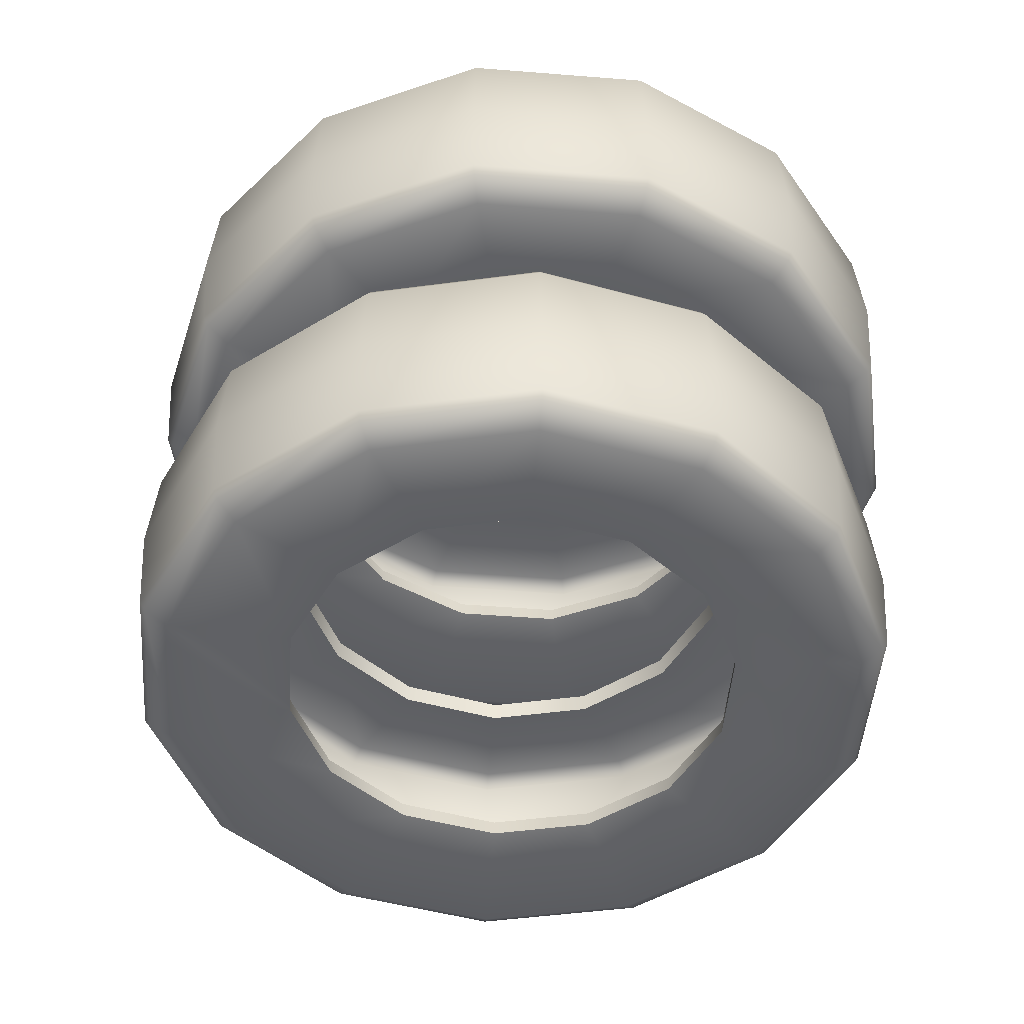
<metadata>
{"format":"obj","ext":"obj","renderer":"f3d","projection":"perspective","resolution":1024,"background":"white","views":[{"elev":-48.5,"azim":-145.8,"up":"+Y"}]}
</metadata>
<code>
v  0.1061 0 -0.2276
v  0.1042 -0.0585 -0.2236
v  -0.0031 -0.0585 -0.2466
v  -0.0031 0 -0.2511
v  -0.1098 -0.0585 -0.2209
v  -0.1118 0 -0.2249
v  -0.1948 -0.0585 -0.1514
v  -0.1983 0 -0.1541
v  -0.2411 -0.0585 -0.0519
v  -0.2455 0 -0.0528
v  -0.2398 -0.0585 0.0579
v  -0.2441 0 0.0589
v  -0.1909 -0.0585 0.1562
v  -0.1944 0 0.159
v  -0.1042 -0.0585 0.2236
v  -0.1061 0 0.2276
v  0.0031 -0.0585 0.2466
v  0.0031 0 0.2511
v  0.1098 -0.0585 0.2209
v  0.1118 0 0.2249
v  0.1947 -0.0585 0.1514
v  0.1983 0 0.1541
v  0.2411 -0.0585 0.0519
v  0.2455 0 0.0528
v  0.2398 -0.0585 -0.0579
v  0.2441 0 -0.0589
v  0.1909 -0.0585 -0.1562
v  0.1944 0 -0.159
v  0.0964 -0.0739 -0.2067
v  -0.0028 -0.0739 -0.228
v  -0.003 -0.0642 -0.2432
v  0.1028 -0.0642 -0.2204
v  0.1765 -0.0739 -0.1444
v  0.1883 -0.0642 -0.154
v  0.2217 -0.0739 -0.0535
v  0.2364 -0.0642 -0.0571
v  0.2229 -0.0739 0.048
v  0.2378 -0.0642 0.0512
v  0.18 -0.0739 0.1399
v  0.192 -0.0642 0.1493
v  0.1015 -0.0739 0.2042
v  0.1083 -0.0642 0.2178
v  0.0028 -0.0739 0.228
v  0.003 -0.0642 0.2432
v  -0.0964 -0.0739 0.2067
v  -0.1028 -0.0642 0.2204
v  -0.1765 -0.0739 0.1444
v  -0.1883 -0.0642 0.154
v  -0.2217 -0.0739 0.0535
v  -0.2364 -0.0642 0.0571
v  -0.2229 -0.0739 -0.048
v  -0.2378 -0.0642 -0.0512
v  -0.18 -0.0739 -0.1399
v  -0.192 -0.0642 -0.1493
v  -0.1015 -0.0739 -0.2042
v  -0.1083 -0.0642 -0.2178
v  -0.0028 0.0739 -0.228
v  0.0964 0.0739 -0.2067
v  0.1028 0.0642 -0.2204
v  -0.003 0.0642 -0.2432
v  -0.1015 0.0739 -0.2042
v  -0.1083 0.0642 -0.2178
v  -0.18 0.0739 -0.1399
v  -0.192 0.0642 -0.1493
v  -0.2229 0.0739 -0.048
v  -0.2378 0.0642 -0.0512
v  -0.2217 0.0739 0.0535
v  -0.2364 0.0642 0.0571
v  -0.1765 0.0739 0.1444
v  -0.1883 0.0642 0.154
v  -0.0964 0.0739 0.2067
v  -0.1028 0.0642 0.2204
v  0.0028 0.0739 0.228
v  0.003 0.0642 0.2432
v  0.1015 0.0739 0.2042
v  0.1083 0.0642 0.2178
v  0.18 0.0739 0.1399
v  0.192 0.0642 0.1493
v  0.2229 0.0739 0.048
v  0.2378 0.0642 0.0512
v  0.2217 0.0739 -0.0535
v  0.2364 0.0642 -0.0571
v  0.1765 0.0739 -0.1444
v  0.1883 0.0642 -0.154
v  -0.0031 0.0585 -0.2466
v  0.1042 0.0585 -0.2236
v  -0.1098 0.0585 -0.2209
v  -0.1948 0.0585 -0.1514
v  -0.2411 0.0585 -0.0519
v  -0.2398 0.0585 0.0579
v  -0.1909 0.0585 0.1562
v  -0.1042 0.0585 0.2236
v  0.0031 0.0585 0.2466
v  0.1098 0.0585 0.2209
v  0.1947 0.0585 0.1514
v  0.2411 0.0585 0.0519
v  0.2398 0.0585 -0.0579
v  0.1909 0.0585 -0.1562
v  0.0626 -0.0617 -0.1341
v  -0.0018 -0.0617 -0.148
v  0.1146 -0.0617 -0.0937
v  0.1439 -0.0617 -0.0347
v  0.1447 -0.0617 0.0311
v  0.1169 -0.0617 0.0908
v  0.0659 -0.0617 0.1325
v  0.0018 -0.0617 0.148
v  -0.0626 -0.0617 0.1341
v  -0.1146 -0.0617 0.0937
v  -0.1439 -0.0617 0.0347
v  -0.1447 -0.0617 -0.0311
v  -0.1169 -0.0617 -0.0908
v  -0.0659 -0.0617 -0.1325
v  -0.0018 0.0617 -0.148
v  0.0626 0.0617 -0.1341
v  -0.0659 0.0617 -0.1325
v  -0.1169 0.0617 -0.0908
v  -0.1447 0.0617 -0.0311
v  -0.1439 0.0617 0.0347
v  -0.1146 0.0617 0.0937
v  -0.0626 0.0617 0.1341
v  0.0018 0.0617 0.148
v  0.0659 0.0617 0.1325
v  0.1169 0.0617 0.0908
v  0.1447 0.0617 0.0311
v  0.1439 0.0617 -0.0347
v  0.1146 0.0617 -0.0937
v  -0.0029 -0.0565 -0.2362
v  0.0998 -0.0565 -0.2141
v  0.1012 0 -0.2171
v  -0.003 0 -0.2395
v  -0.1051 -0.0565 -0.2115
v  -0.1066 0 -0.2145
v  -0.1865 -0.0565 -0.145
v  -0.1891 0 -0.147
v  -0.231 -0.0565 -0.0497
v  -0.2342 0 -0.0504
v  -0.2296 -0.0565 0.0554
v  -0.2328 0 0.0562
v  -0.1828 -0.0565 0.1496
v  -0.1854 0 0.1517
v  -0.0998 -0.0565 0.2141
v  -0.1012 0 0.2171
v  0.0029 -0.0565 0.2362
v  0.003 0 0.2395
v  0.1051 -0.0565 0.2116
v  0.1066 0 0.2145
v  0.1865 -0.0565 0.145
v  0.1891 0 0.147
v  0.231 -0.0565 0.0497
v  0.2342 0 0.0504
v  0.2296 -0.0565 -0.0554
v  0.2328 0 -0.0562
v  0.1828 -0.0565 -0.1496
v  0.1854 0 -0.1517
v  -0.0028 -0.0627 -0.2251
v  0.0951 -0.0627 -0.204
v  0.1743 -0.0627 -0.1426
v  0.2189 -0.0627 -0.0528
v  0.2201 -0.0627 0.0474
v  0.1778 -0.0627 0.1382
v  0.1002 -0.0627 0.2016
v  0.0028 -0.0627 0.2251
v  -0.0952 -0.0627 0.204
v  -0.1743 -0.0627 0.1426
v  -0.2189 -0.0627 0.0528
v  -0.2201 -0.0627 -0.0474
v  -0.1778 -0.0627 -0.1382
v  -0.1002 -0.0627 -0.2016
v  0.0998 0.0565 -0.2141
v  0.0951 0.0627 -0.204
v  -0.0028 0.0627 -0.2251
v  -0.0029 0.0565 -0.2362
v  -0.1002 0.0627 -0.2016
v  -0.1051 0.0565 -0.2115
v  -0.1778 0.0627 -0.1382
v  -0.1865 0.0565 -0.145
v  -0.2201 0.0627 -0.0474
v  -0.231 0.0565 -0.0497
v  -0.2189 0.0627 0.0528
v  -0.2296 0.0565 0.0554
v  -0.1743 0.0627 0.1426
v  -0.1828 0.0565 0.1496
v  -0.0952 0.0627 0.204
v  -0.0998 0.0565 0.2141
v  0.0028 0.0627 0.2251
v  0.0029 0.0565 0.2362
v  0.1002 0.0627 0.2016
v  0.1051 0.0565 0.2116
v  0.1778 0.0627 0.1382
v  0.1865 0.0565 0.145
v  0.2201 0.0627 0.0474
v  0.231 0.0565 0.0497
v  0.2189 0.0627 -0.0528
v  0.2296 0.0565 -0.0554
v  0.1743 0.0627 -0.1426
v  0.1828 0.0565 -0.1496
v  -0.0019 -0.0503 -0.1498
v  0.0633 -0.0503 -0.1358
v  0.116 -0.0503 -0.0949
v  0.1457 -0.0503 -0.0352
v  0.1465 -0.0503 0.0315
v  0.1183 -0.0503 0.092
v  0.0667 -0.0503 0.1342
v  0.0019 -0.0503 0.1498
v  -0.0633 -0.0503 0.1358
v  -0.116 -0.0503 0.0949
v  -0.1457 -0.0503 0.0352
v  -0.1465 -0.0503 -0.0315
v  -0.1183 -0.0503 -0.092
v  -0.0667 -0.0503 -0.1342
v  0.0633 0.0503 -0.1358
v  -0.0019 0.0503 -0.1498
v  -0.0667 0.0503 -0.1342
v  -0.1183 0.0503 -0.092
v  -0.1465 0.0503 -0.0315
v  -0.1457 0.0503 0.0352
v  -0.116 0.0503 0.0949
v  -0.0633 0.0503 0.1358
v  0.0019 0.0503 0.1498
v  0.0667 0.0503 0.1342
v  0.1183 0.0503 0.092
v  0.1465 0.0503 0.0315
v  0.1457 0.0503 -0.0352
v  0.116 0.0503 -0.0949
v  0.29 -0.1585 0.0387
v  0.2855 -0.217 0.0387
v  0.2611 -0.217 -0.0684
v  0.2651 -0.1585 -0.0703
v  0.1926 -0.217 -0.1542
v  0.1954 -0.1585 -0.1577
v  0.0937 -0.217 -0.2018
v  0.0947 -0.1585 -0.2062
v  -0.0161 -0.217 -0.2018
v  -0.0171 -0.1585 -0.2062
v  -0.115 -0.217 -0.1542
v  -0.1178 -0.1585 -0.1577
v  -0.1834 -0.217 -0.0684
v  -0.1874 -0.1585 -0.0703
v  -0.2078 -0.217 0.0387
v  -0.2123 -0.1585 0.0387
v  -0.1834 -0.217 0.1457
v  -0.1874 -0.1585 0.1476
v  -0.115 -0.217 0.2315
v  -0.1178 -0.1585 0.235
v  -0.0161 -0.217 0.2791
v  -0.0171 -0.1585 0.2835
v  0.0937 -0.217 0.2791
v  0.0947 -0.1585 0.2835
v  0.1926 -0.217 0.2315
v  0.1954 -0.1585 0.235
v  0.2611 -0.217 0.1457
v  0.2651 -0.1585 0.1476
v  0.2668 -0.2325 0.0387
v  0.2443 -0.2325 -0.0603
v  0.258 -0.2227 -0.0669
v  0.2821 -0.2227 0.0387
v  0.2443 -0.2325 0.1376
v  0.258 -0.2227 0.1442
v  0.181 -0.2325 0.2169
v  0.1905 -0.2227 0.2288
v  0.0896 -0.2325 0.261
v  0.093 -0.2227 0.2758
v  -0.0119 -0.2325 0.261
v  -0.0153 -0.2227 0.2758
v  -0.1033 -0.2325 0.2169
v  -0.1128 -0.2227 0.2288
v  -0.1666 -0.2325 0.1376
v  -0.1803 -0.2227 0.1442
v  -0.1892 -0.2325 0.0387
v  -0.2044 -0.2227 0.0387
v  -0.1666 -0.2325 -0.0603
v  -0.1803 -0.2227 -0.0669
v  -0.1033 -0.2325 -0.1396
v  -0.1128 -0.2227 -0.1515
v  -0.0119 -0.2325 -0.1836
v  -0.0153 -0.2227 -0.1985
v  0.0896 -0.2325 -0.1836
v  0.093 -0.2227 -0.1985
v  0.181 -0.2325 -0.1396
v  0.1905 -0.2227 -0.1515
v  0.2443 -0.0846 -0.0603
v  0.2668 -0.0846 0.0387
v  0.2821 -0.0943 0.0387
v  0.258 -0.0943 -0.0669
v  0.181 -0.0846 -0.1396
v  0.1905 -0.0943 -0.1515
v  0.0896 -0.0846 -0.1836
v  0.093 -0.0943 -0.1985
v  -0.0119 -0.0846 -0.1836
v  -0.0153 -0.0943 -0.1985
v  -0.1033 -0.0846 -0.1396
v  -0.1128 -0.0943 -0.1515
v  -0.1666 -0.0846 -0.0603
v  -0.1803 -0.0943 -0.0669
v  -0.1892 -0.0846 0.0387
v  -0.2044 -0.0943 0.0387
v  -0.1666 -0.0846 0.1376
v  -0.1803 -0.0943 0.1442
v  -0.1033 -0.0846 0.2169
v  -0.1128 -0.0943 0.2288
v  -0.0119 -0.0846 0.261
v  -0.0153 -0.0943 0.2758
v  0.0896 -0.0846 0.261
v  0.093 -0.0943 0.2758
v  0.181 -0.0846 0.2169
v  0.1905 -0.0943 0.2288
v  0.2443 -0.0846 0.1376
v  0.258 -0.0943 0.1442
v  0.2611 -0.1001 -0.0684
v  0.2855 -0.1001 0.0387
v  0.1926 -0.1001 -0.1542
v  0.0937 -0.1001 -0.2018
v  -0.0161 -0.1001 -0.2018
v  -0.115 -0.1001 -0.1542
v  -0.1834 -0.1001 -0.0684
v  -0.2078 -0.1001 0.0387
v  -0.1834 -0.1001 0.1457
v  -0.115 -0.1001 0.2315
v  -0.0161 -0.1001 0.2791
v  0.0937 -0.1001 0.2791
v  0.1926 -0.1001 0.2315
v  0.2611 -0.1001 0.1457
v  0.1868 -0.2203 0.0387
v  0.1722 -0.2203 -0.0255
v  0.1722 -0.2203 0.1029
v  0.1311 -0.2203 0.1544
v  0.0718 -0.2203 0.183
v  0.0059 -0.2203 0.183
v  -0.0535 -0.2203 0.1544
v  -0.0945 -0.2203 0.1029
v  -0.1092 -0.2203 0.0387
v  -0.0945 -0.2203 -0.0255
v  -0.0535 -0.2203 -0.0771
v  0.0059 -0.2203 -0.1056
v  0.0718 -0.2203 -0.1056
v  0.1311 -0.2203 -0.0771
v  0.1722 -0.0968 -0.0255
v  0.1868 -0.0968 0.0387
v  0.1311 -0.0968 -0.0771
v  0.0718 -0.0968 -0.1056
v  0.0059 -0.0968 -0.1056
v  -0.0535 -0.0968 -0.0771
v  -0.0945 -0.0968 -0.0255
v  -0.1092 -0.0968 0.0387
v  -0.0945 -0.0968 0.1029
v  -0.0535 -0.0968 0.1544
v  0.0059 -0.0968 0.183
v  0.0718 -0.0968 0.183
v  0.1311 -0.0968 0.1544
v  0.1722 -0.0968 0.1029
v  0.2517 -0.2151 -0.0638
v  0.2751 -0.2151 0.0387
v  0.2784 -0.1585 0.0387
v  0.2546 -0.1585 -0.0653
v  0.1861 -0.2151 -0.146
v  0.1882 -0.1585 -0.1486
v  0.0914 -0.2151 -0.1916
v  0.0921 -0.1585 -0.1949
v  -0.0137 -0.2151 -0.1916
v  -0.0145 -0.1585 -0.1949
v  -0.1085 -0.2151 -0.146
v  -0.1105 -0.1585 -0.1486
v  -0.174 -0.2151 -0.0638
v  -0.177 -0.1585 -0.0653
v  -0.1974 -0.2151 0.0387
v  -0.2007 -0.1585 0.0387
v  -0.174 -0.2151 0.1412
v  -0.177 -0.1585 0.1426
v  -0.1085 -0.2151 0.2234
v  -0.1105 -0.1585 0.2259
v  -0.0137 -0.2151 0.269
v  -0.0145 -0.1585 0.2722
v  0.0914 -0.2151 0.269
v  0.0921 -0.1585 0.2722
v  0.1861 -0.2151 0.2234
v  0.1882 -0.1585 0.2259
v  0.2517 -0.2151 0.1412
v  0.2546 -0.1585 0.1426
v  0.2417 -0.2212 -0.059
v  0.264 -0.2212 0.0387
v  0.2417 -0.2212 0.1364
v  0.1792 -0.2212 0.2147
v  0.0889 -0.2212 0.2582
v  -0.0113 -0.2212 0.2582
v  -0.1015 -0.2212 0.2147
v  -0.164 -0.2212 0.1364
v  -0.1863 -0.2212 0.0387
v  -0.164 -0.2212 -0.059
v  -0.1015 -0.2212 -0.1374
v  -0.0113 -0.2212 -0.1808
v  0.0889 -0.2212 -0.1808
v  0.1792 -0.2212 -0.1374
v  0.2751 -0.102 0.0387
v  0.264 -0.0959 0.0387
v  0.2417 -0.0959 -0.059
v  0.2517 -0.102 -0.0638
v  0.1792 -0.0959 -0.1374
v  0.1861 -0.102 -0.146
v  0.0889 -0.0959 -0.1808
v  0.0914 -0.102 -0.1916
v  -0.0113 -0.0959 -0.1808
v  -0.0137 -0.102 -0.1916
v  -0.1015 -0.0959 -0.1374
v  -0.1085 -0.102 -0.146
v  -0.164 -0.0959 -0.059
v  -0.174 -0.102 -0.0638
v  -0.1863 -0.0959 0.0387
v  -0.1974 -0.102 0.0387
v  -0.164 -0.0959 0.1364
v  -0.174 -0.102 0.1412
v  -0.1015 -0.0959 0.2147
v  -0.1085 -0.102 0.2234
v  -0.0113 -0.0959 0.2582
v  -0.0137 -0.102 0.269
v  0.0889 -0.0959 0.2582
v  0.0914 -0.102 0.269
v  0.1792 -0.0959 0.2147
v  0.1861 -0.102 0.2234
v  0.2417 -0.0959 0.1364
v  0.2517 -0.102 0.1412
v  0.1738 -0.2088 -0.0263
v  0.1887 -0.2088 0.0387
v  0.1738 -0.2088 0.1037
v  0.1323 -0.2088 0.1558
v  0.0722 -0.2088 0.1848
v  0.0055 -0.2088 0.1848
v  -0.0546 -0.2088 0.1558
v  -0.0962 -0.2088 0.1037
v  -0.111 -0.2088 0.0387
v  -0.0962 -0.2088 -0.0263
v  -0.0546 -0.2088 -0.0785
v  0.0055 -0.2088 -0.1074
v  0.0722 -0.2088 -0.1074
v  0.1323 -0.2088 -0.0785
v  0.1887 -0.1082 0.0387
v  0.1738 -0.1082 -0.0263
v  0.1323 -0.1082 -0.0785
v  0.0722 -0.1082 -0.1074
v  0.0055 -0.1082 -0.1074
v  -0.0546 -0.1082 -0.0785
v  -0.0962 -0.1082 -0.0263
v  -0.111 -0.1082 0.0387
v  -0.0962 -0.1082 0.1037
v  -0.0546 -0.1082 0.1558
v  0.0055 -0.1082 0.1848
v  0.0722 -0.1082 0.1848
v  0.1323 -0.1082 0.1558
v  0.1738 -0.1082 0.1037
g wheel2
f 1 2 3 4
f 4 3 5 6
f 6 5 7 8
f 8 7 9 10
f 10 9 11 12
f 12 11 13 14
f 14 13 15 16
f 16 15 17 18
f 18 17 19 20
f 20 19 21 22
f 22 21 23 24
f 24 23 25 26
f 26 25 27 28
f 28 27 2 1
f 29 30 31 32
f 33 29 32 34
f 35 33 34 36
f 37 35 36 38
f 39 37 38 40
f 41 39 40 42
f 43 41 42 44
f 45 43 44 46
f 47 45 46 48
f 49 47 48 50
f 51 49 50 52
f 53 51 52 54
f 55 53 54 56
f 30 55 56 31
f 57 58 59 60
f 61 57 60 62
f 63 61 62 64
f 65 63 64 66
f 67 65 66 68
f 69 67 68 70
f 71 69 70 72
f 73 71 72 74
f 75 73 74 76
f 77 75 76 78
f 79 77 78 80
f 81 79 80 82
f 83 81 82 84
f 58 83 84 59
f 1 4 85 86
f 4 6 87 85
f 6 8 88 87
f 8 10 89 88
f 10 12 90 89
f 12 14 91 90
f 14 16 92 91
f 16 18 93 92
f 18 20 94 93
f 20 22 95 94
f 22 24 96 95
f 24 26 97 96
f 26 28 98 97
f 28 1 86 98
f 99 100 30 29
f 101 99 29 33
f 102 101 33 35
f 103 102 35 37
f 104 103 37 39
f 105 104 39 41
f 106 105 41 43
f 107 106 43 45
f 108 107 45 47
f 109 108 47 49
f 110 109 49 51
f 111 110 51 53
f 112 111 53 55
f 100 112 55 30
f 113 114 58 57
f 115 113 57 61
f 116 115 61 63
f 117 116 63 65
f 118 117 65 67
f 119 118 67 69
f 120 119 69 71
f 121 120 71 73
f 122 121 73 75
f 123 122 75 77
f 124 123 77 79
f 125 124 79 81
f 126 125 81 83
f 114 126 83 58
f 127 128 129 130
f 131 127 130 132
f 133 131 132 134
f 135 133 134 136
f 137 135 136 138
f 139 137 138 140
f 141 139 140 142
f 143 141 142 144
f 145 143 144 146
f 147 145 146 148
f 149 147 148 150
f 151 149 150 152
f 153 151 152 154
f 128 153 154 129
f 127 155 156 128
f 128 156 157 153
f 153 157 158 151
f 151 158 159 149
f 149 159 160 147
f 147 160 161 145
f 145 161 162 143
f 143 162 163 141
f 141 163 164 139
f 139 164 165 137
f 137 165 166 135
f 135 166 167 133
f 133 167 168 131
f 131 168 155 127
f 169 170 171 172
f 172 171 173 174
f 174 173 175 176
f 176 175 177 178
f 178 177 179 180
f 180 179 181 182
f 182 181 183 184
f 184 183 185 186
f 186 185 187 188
f 188 187 189 190
f 190 189 191 192
f 192 191 193 194
f 194 193 195 196
f 196 195 170 169
f 172 130 129 169
f 174 132 130 172
f 176 134 132 174
f 178 136 134 176
f 180 138 136 178
f 182 140 138 180
f 184 142 140 182
f 186 144 142 184
f 188 146 144 186
f 190 148 146 188
f 192 150 148 190
f 194 152 150 192
f 196 154 152 194
f 169 129 154 196
f 155 197 198 156
f 156 198 199 157
f 157 199 200 158
f 158 200 201 159
f 159 201 202 160
f 160 202 203 161
f 161 203 204 162
f 162 204 205 163
f 163 205 206 164
f 164 206 207 165
f 165 207 208 166
f 166 208 209 167
f 167 209 210 168
f 168 210 197 155
f 170 211 212 171
f 171 212 213 173
f 173 213 214 175
f 175 214 215 177
f 177 215 216 179
f 179 216 217 181
f 181 217 218 183
f 183 218 219 185
f 185 219 220 187
f 187 220 221 189
f 189 221 222 191
f 191 222 223 193
f 193 223 224 195
f 195 224 211 170
f 198 197 100 99
f 199 198 99 101
f 200 199 101 102
f 201 200 102 103
f 202 201 103 104
f 203 202 104 105
f 204 203 105 106
f 205 204 106 107
f 206 205 107 108
f 207 206 108 109
f 208 207 109 110
f 209 208 110 111
f 210 209 111 112
f 197 210 112 100
f 212 211 114 113
f 213 212 113 115
f 214 213 115 116
f 215 214 116 117
f 216 215 117 118
f 217 216 118 119
f 218 217 119 120
f 219 218 120 121
f 220 219 121 122
f 221 220 122 123
f 222 221 123 124
f 223 222 124 125
f 224 223 125 126
f 211 224 126 114
f 2 32 31 3
f 3 31 56 5
f 5 56 54 7
f 7 54 52 9
f 9 52 50 11
f 11 50 48 13
f 13 48 46 15
f 15 46 44 17
f 17 44 42 19
f 19 42 40 21
f 21 40 38 23
f 23 38 36 25
f 25 36 34 27
f 27 34 32 2
f 59 86 85 60
f 60 85 87 62
f 62 87 88 64
f 64 88 89 66
f 66 89 90 68
f 68 90 91 70
f 70 91 92 72
f 72 92 93 74
f 74 93 94 76
f 76 94 95 78
f 78 95 96 80
f 80 96 97 82
f 82 97 98 84
f 84 98 86 59
f 225 226 227 228
f 228 227 229 230
f 230 229 231 232
f 232 231 233 234
f 234 233 235 236
f 236 235 237 238
f 238 237 239 240
f 240 239 241 242
f 242 241 243 244
f 244 243 245 246
f 246 245 247 248
f 248 247 249 250
f 250 249 251 252
f 252 251 226 225
f 253 254 255 256
f 257 253 256 258
f 259 257 258 260
f 261 259 260 262
f 263 261 262 264
f 265 263 264 266
f 267 265 266 268
f 269 267 268 270
f 271 269 270 272
f 273 271 272 274
f 275 273 274 276
f 277 275 276 278
f 279 277 278 280
f 254 279 280 255
f 281 282 283 284
f 285 281 284 286
f 287 285 286 288
f 289 287 288 290
f 291 289 290 292
f 293 291 292 294
f 295 293 294 296
f 297 295 296 298
f 299 297 298 300
f 301 299 300 302
f 303 301 302 304
f 305 303 304 306
f 307 305 306 308
f 282 307 308 283
f 225 228 309 310
f 228 230 311 309
f 230 232 312 311
f 232 234 313 312
f 234 236 314 313
f 236 238 315 314
f 238 240 316 315
f 240 242 317 316
f 242 244 318 317
f 244 246 319 318
f 246 248 320 319
f 248 250 321 320
f 250 252 322 321
f 252 225 310 322
f 323 324 254 253
f 325 323 253 257
f 326 325 257 259
f 327 326 259 261
f 328 327 261 263
f 329 328 263 265
f 330 329 265 267
f 331 330 267 269
f 332 331 269 271
f 333 332 271 273
f 334 333 273 275
f 335 334 275 277
f 336 335 277 279
f 324 336 279 254
f 337 338 282 281
f 339 337 281 285
f 340 339 285 287
f 341 340 287 289
f 342 341 289 291
f 343 342 291 293
f 344 343 293 295
f 345 344 295 297
f 346 345 297 299
f 347 346 299 301
f 348 347 301 303
f 349 348 303 305
f 350 349 305 307
f 338 350 307 282
f 351 352 353 354
f 355 351 354 356
f 357 355 356 358
f 359 357 358 360
f 361 359 360 362
f 363 361 362 364
f 365 363 364 366
f 367 365 366 368
f 369 367 368 370
f 371 369 370 372
f 373 371 372 374
f 375 373 374 376
f 377 375 376 378
f 352 377 378 353
f 351 379 380 352
f 352 380 381 377
f 377 381 382 375
f 375 382 383 373
f 373 383 384 371
f 371 384 385 369
f 369 385 386 367
f 367 386 387 365
f 365 387 388 363
f 363 388 389 361
f 361 389 390 359
f 359 390 391 357
f 357 391 392 355
f 355 392 379 351
f 393 394 395 396
f 396 395 397 398
f 398 397 399 400
f 400 399 401 402
f 402 401 403 404
f 404 403 405 406
f 406 405 407 408
f 408 407 409 410
f 410 409 411 412
f 412 411 413 414
f 414 413 415 416
f 416 415 417 418
f 418 417 419 420
f 420 419 394 393
f 396 354 353 393
f 398 356 354 396
f 400 358 356 398
f 402 360 358 400
f 404 362 360 402
f 406 364 362 404
f 408 366 364 406
f 410 368 366 408
f 412 370 368 410
f 414 372 370 412
f 416 374 372 414
f 418 376 374 416
f 420 378 376 418
f 393 353 378 420
f 379 421 422 380
f 380 422 423 381
f 381 423 424 382
f 382 424 425 383
f 383 425 426 384
f 384 426 427 385
f 385 427 428 386
f 386 428 429 387
f 387 429 430 388
f 388 430 431 389
f 389 431 432 390
f 390 432 433 391
f 391 433 434 392
f 392 434 421 379
f 394 435 436 395
f 395 436 437 397
f 397 437 438 399
f 399 438 439 401
f 401 439 440 403
f 403 440 441 405
f 405 441 442 407
f 407 442 443 409
f 409 443 444 411
f 411 444 445 413
f 413 445 446 415
f 415 446 447 417
f 417 447 448 419
f 419 448 435 394
f 422 421 324 323
f 423 422 323 325
f 424 423 325 326
f 425 424 326 327
f 426 425 327 328
f 427 426 328 329
f 428 427 329 330
f 429 428 330 331
f 430 429 331 332
f 431 430 332 333
f 432 431 333 334
f 433 432 334 335
f 434 433 335 336
f 421 434 336 324
f 436 435 338 337
f 437 436 337 339
f 438 437 339 340
f 439 438 340 341
f 440 439 341 342
f 441 440 342 343
f 442 441 343 344
f 443 442 344 345
f 444 443 345 346
f 445 444 346 347
f 446 445 347 348
f 447 446 348 349
f 448 447 349 350
f 435 448 350 338
f 226 256 255 227
f 227 255 280 229
f 229 280 278 231
f 231 278 276 233
f 233 276 274 235
f 235 274 272 237
f 237 272 270 239
f 239 270 268 241
f 241 268 266 243
f 243 266 264 245
f 245 264 262 247
f 247 262 260 249
f 249 260 258 251
f 251 258 256 226
f 283 310 309 284
f 284 309 311 286
f 286 311 312 288
f 288 312 313 290
f 290 313 314 292
f 292 314 315 294
f 294 315 316 296
f 296 316 317 298
f 298 317 318 300
f 300 318 319 302
f 302 319 320 304
f 304 320 321 306
f 306 321 322 308
f 308 322 310 283

</code>
